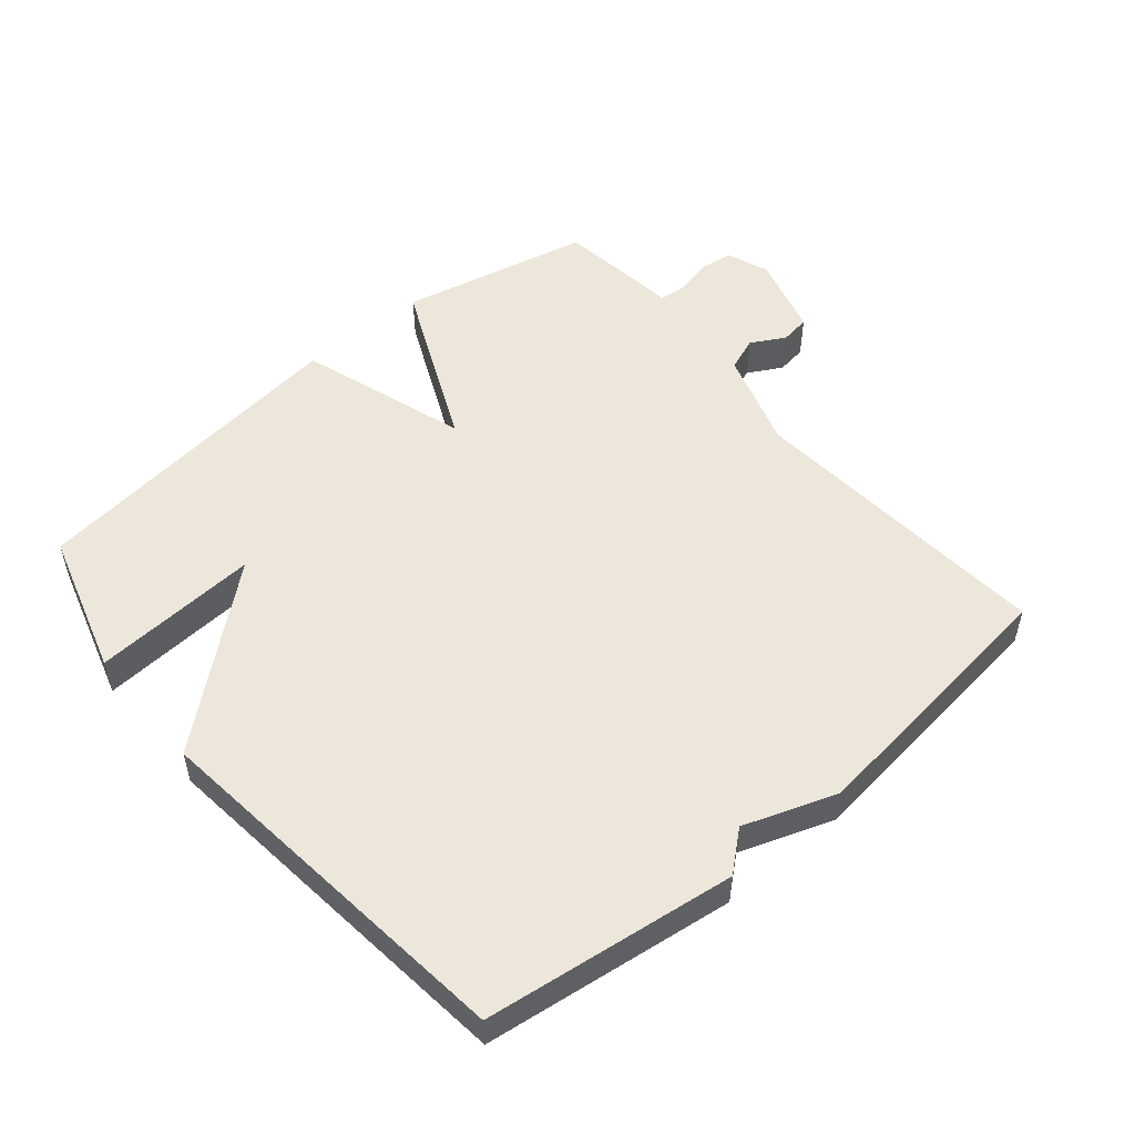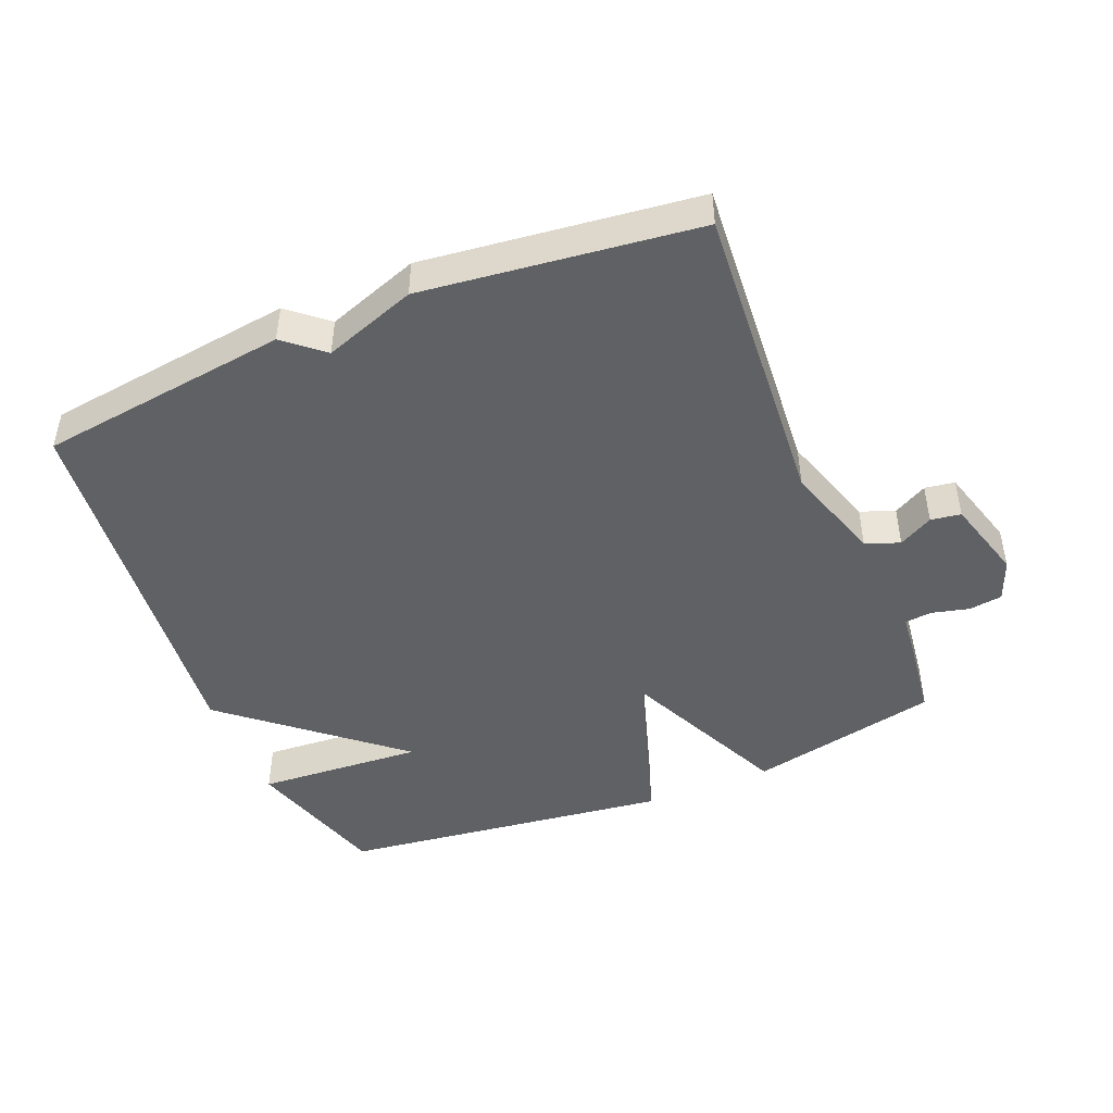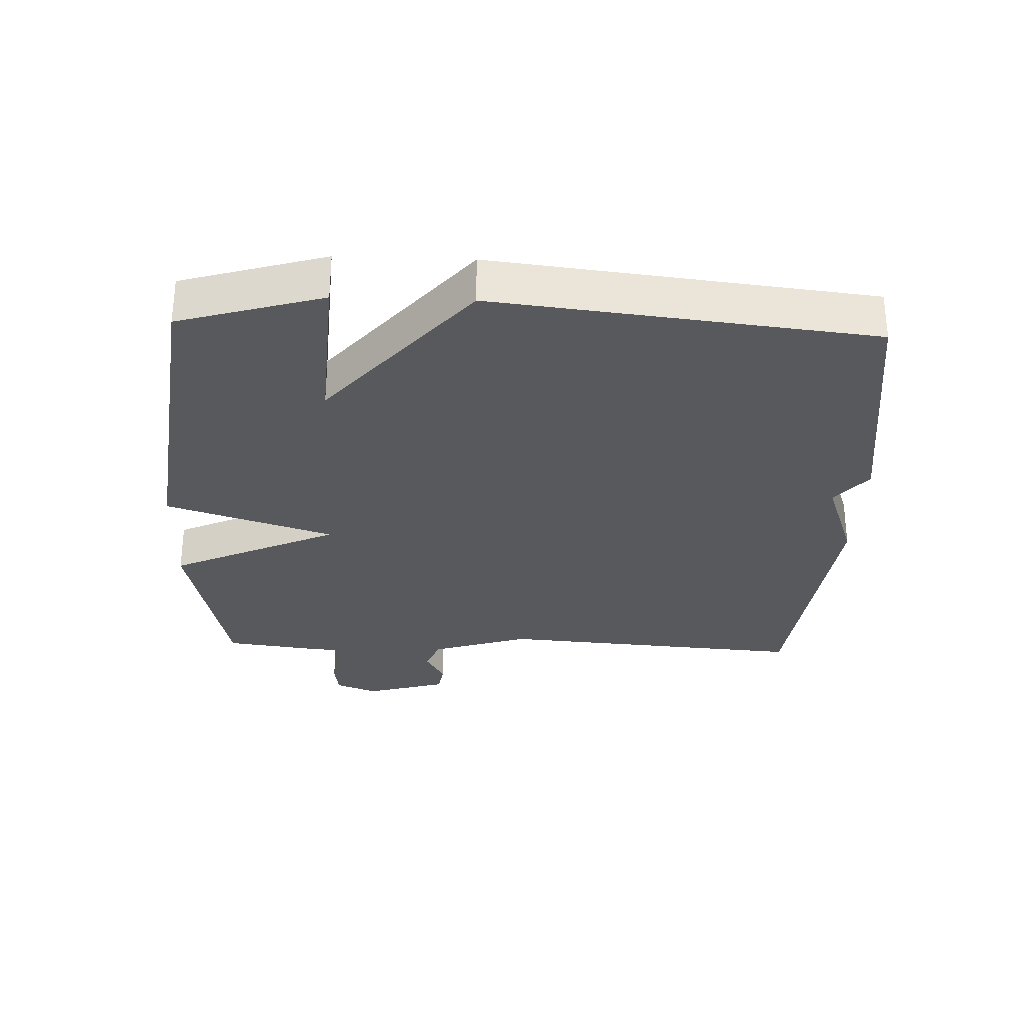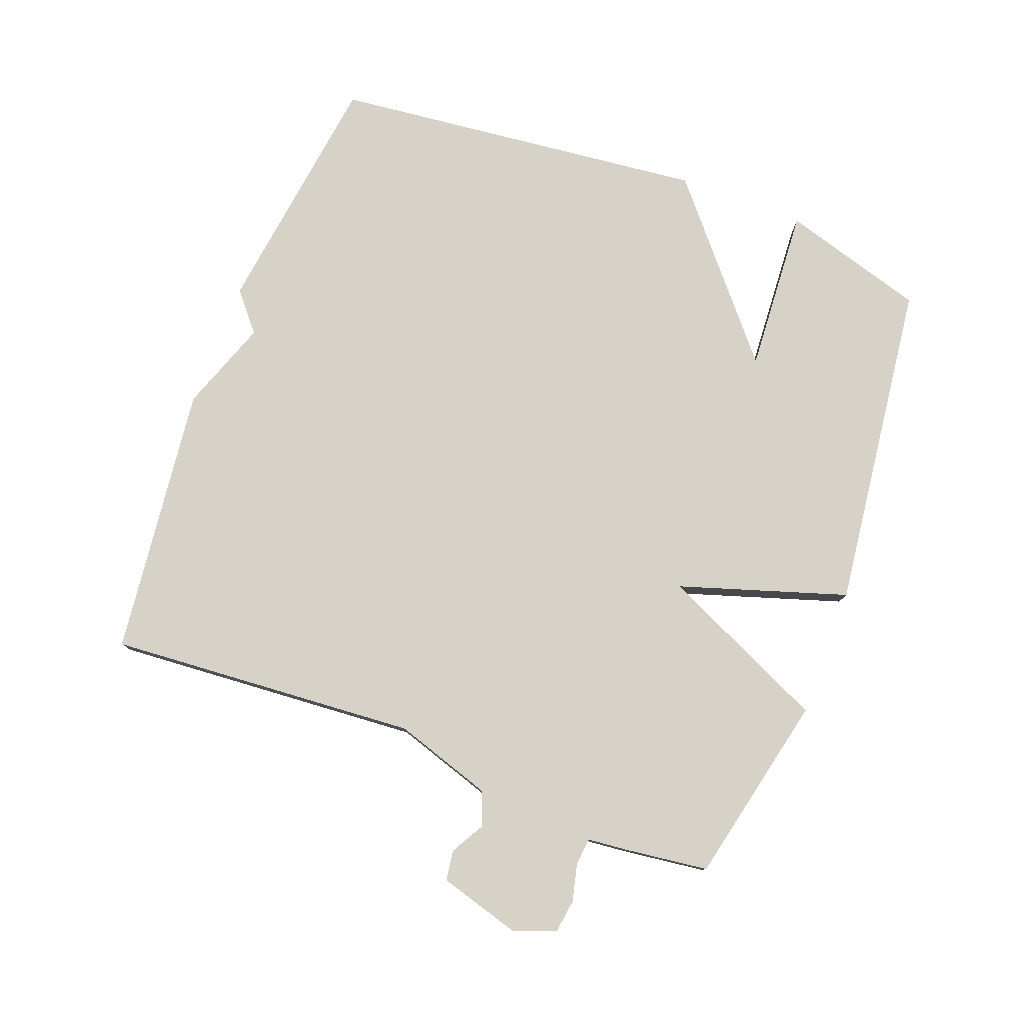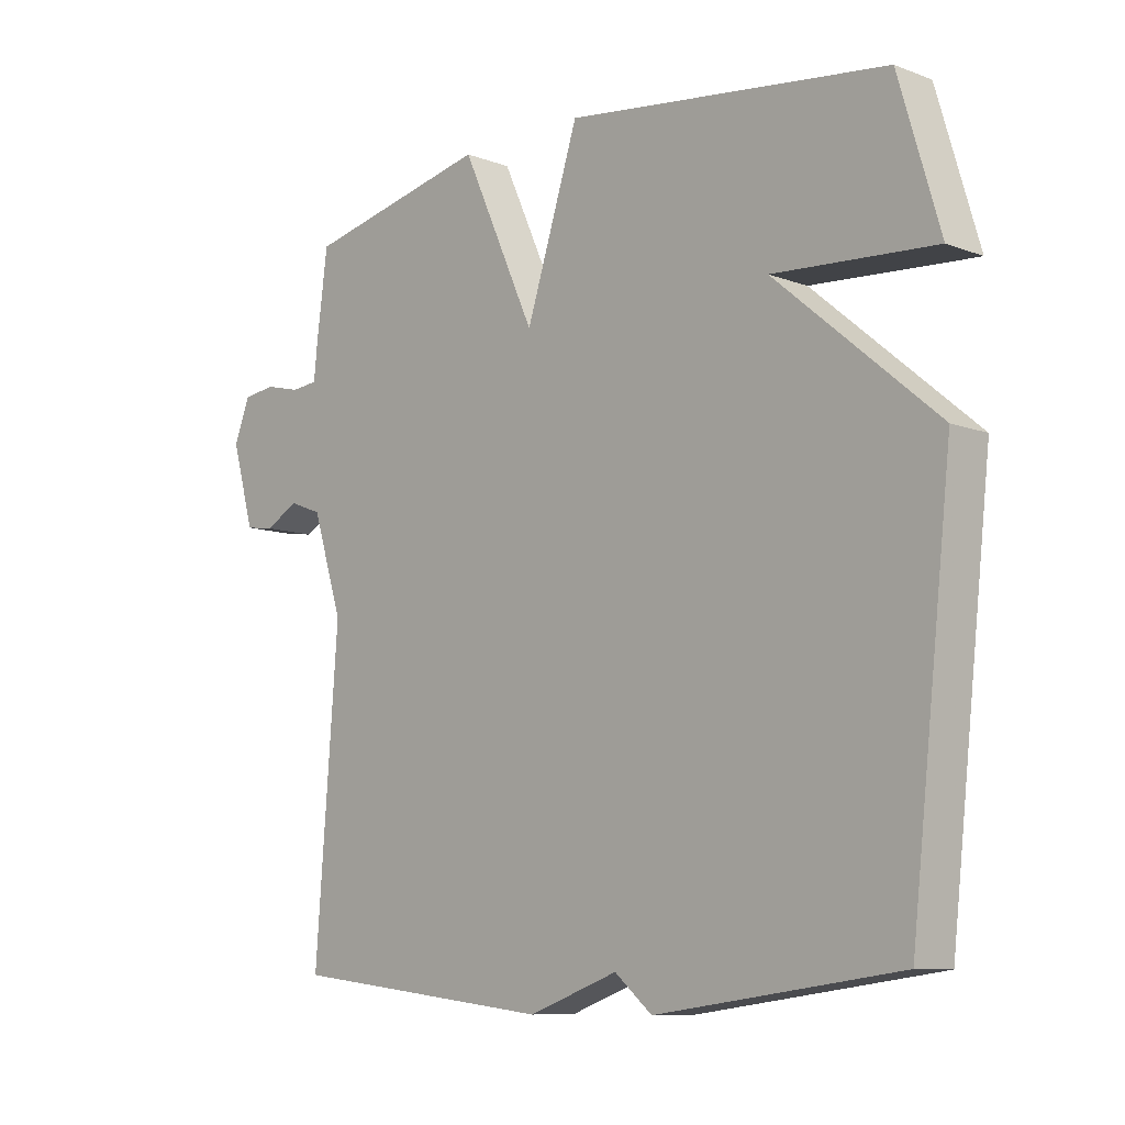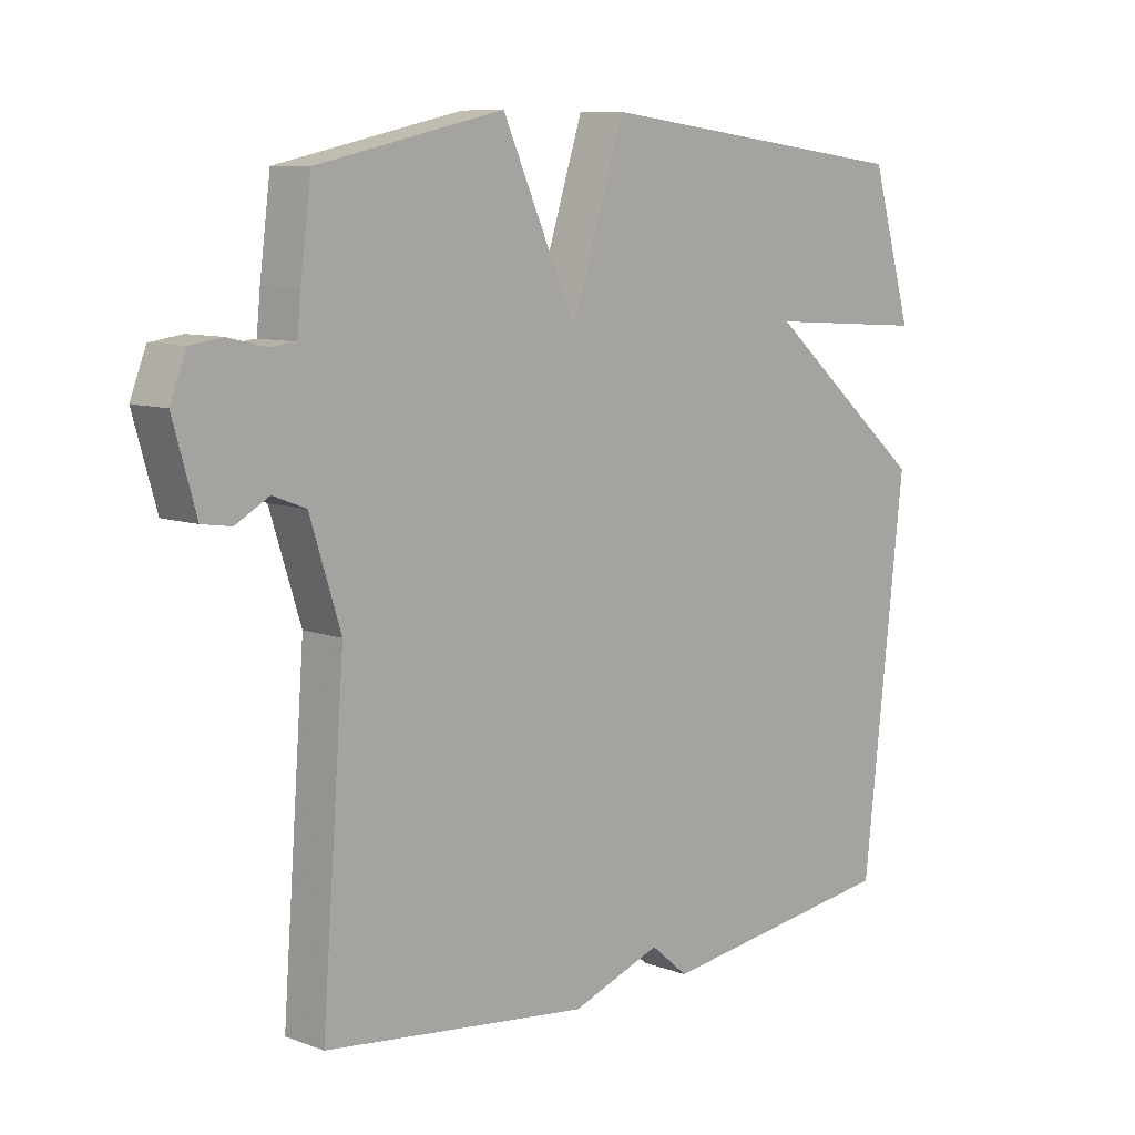
<metadata>
{"format":"obj","ext":"obj","renderer":"f3d","projection":"perspective","resolution":1024,"background":"white","views":[{"elev":52.2,"azim":139.9,"up":"+Y"},{"elev":-46.1,"azim":-157.5,"up":"+Y"},{"elev":-30.2,"azim":87.9,"up":"+Y"},{"elev":78.6,"azim":-69.1,"up":"+Y"},{"elev":-9.5,"azim":45.7,"up":"+Z"},{"elev":8.9,"azim":-45.6,"up":"+Z"}]}
</metadata>
<code>
v -0.5 0.07 0.5
v -0.208 0.07 0.564
v -0.091 0.07 0.307
v -0.008 0.07 0.564
v 0.5 0.07 0.5
v 0.565 0.07 0.279
v 0.31 0.07 0.296
v 0.565 0.07 0.079
v 0.5 0.07 -0.5
v 0.117 0.07 -0.55
v 0.058 0.07 -0.5
v -0.083 0.07 -0.55
v -0.5 0.07 -0.5
v -0.464 0.07 -0.025
v -0.512 0.07 0.126
v -0.564 0.07 0.146
v -0.616 0.07 0.117
v -0.662 0.07 0.124
v -0.698 0.07 0.25
v -0.673 0.07 0.314
v -0.622 0.07 0.321
v -0.565 0.07 0.307
v -0.523 0.07 0.311
v -0.517 0.07 0.37
v -0.5 0 0.5
v -0.208 0 0.564
v -0.091 0 0.307
v -0.008 0 0.564
v 0.5 0 0.5
v 0.565 0 0.279
v 0.31 0 0.296
v 0.565 0 0.079
v 0.5 0 -0.5
v 0.117 0 -0.55
v 0.058 0 -0.5
v -0.083 0 -0.55
v -0.5 0 -0.5
v -0.464 0 -0.025
v -0.512 0 0.126
v -0.564 0 0.146
v -0.616 0 0.117
v -0.662 0 0.124
v -0.698 0 0.25
v -0.673 0 0.314
v -0.622 0 0.321
v -0.565 0 0.307
v -0.523 0 0.311
v -0.517 0 0.37
f 1 2 3
f 24 1 3
f 23 24 3
f 22 23 3
f 20 21 22
f 19 20 22
f 18 19 22
f 17 18 22
f 16 17 22
f 15 16 22 3
f 14 15 3
f 13 14 3
f 12 13 3
f 11 12 3
f 11 3 4
f 10 11 4
f 9 10 4
f 8 9 4
f 7 8 4
f 4 5 6 7
f 27 26 25
f 27 25 48
f 27 48 47
f 27 47 46
f 46 45 44
f 46 44 43
f 46 43 42
f 46 42 41
f 46 41 40
f 27 46 40 39
f 27 39 38
f 27 38 37
f 27 37 36
f 27 36 35
f 28 27 35
f 28 35 34
f 28 34 33
f 28 33 32
f 28 32 31
f 31 30 29 28
f 1 25 26 2
f 2 26 27 3
f 3 27 28 4
f 4 28 29 5
f 5 29 30 6
f 6 30 31 7
f 7 31 32 8
f 8 32 33 9
f 9 33 34 10
f 10 34 35 11
f 11 35 36 12
f 12 36 37 13
f 13 37 38 14
f 14 38 39 15
f 15 39 40 16
f 16 40 41 17
f 17 41 42 18
f 18 42 43 19
f 19 43 44 20
f 20 44 45 21
f 21 45 46 22
f 22 46 47 23
f 23 47 48 24
f 24 48 25 1

</code>
